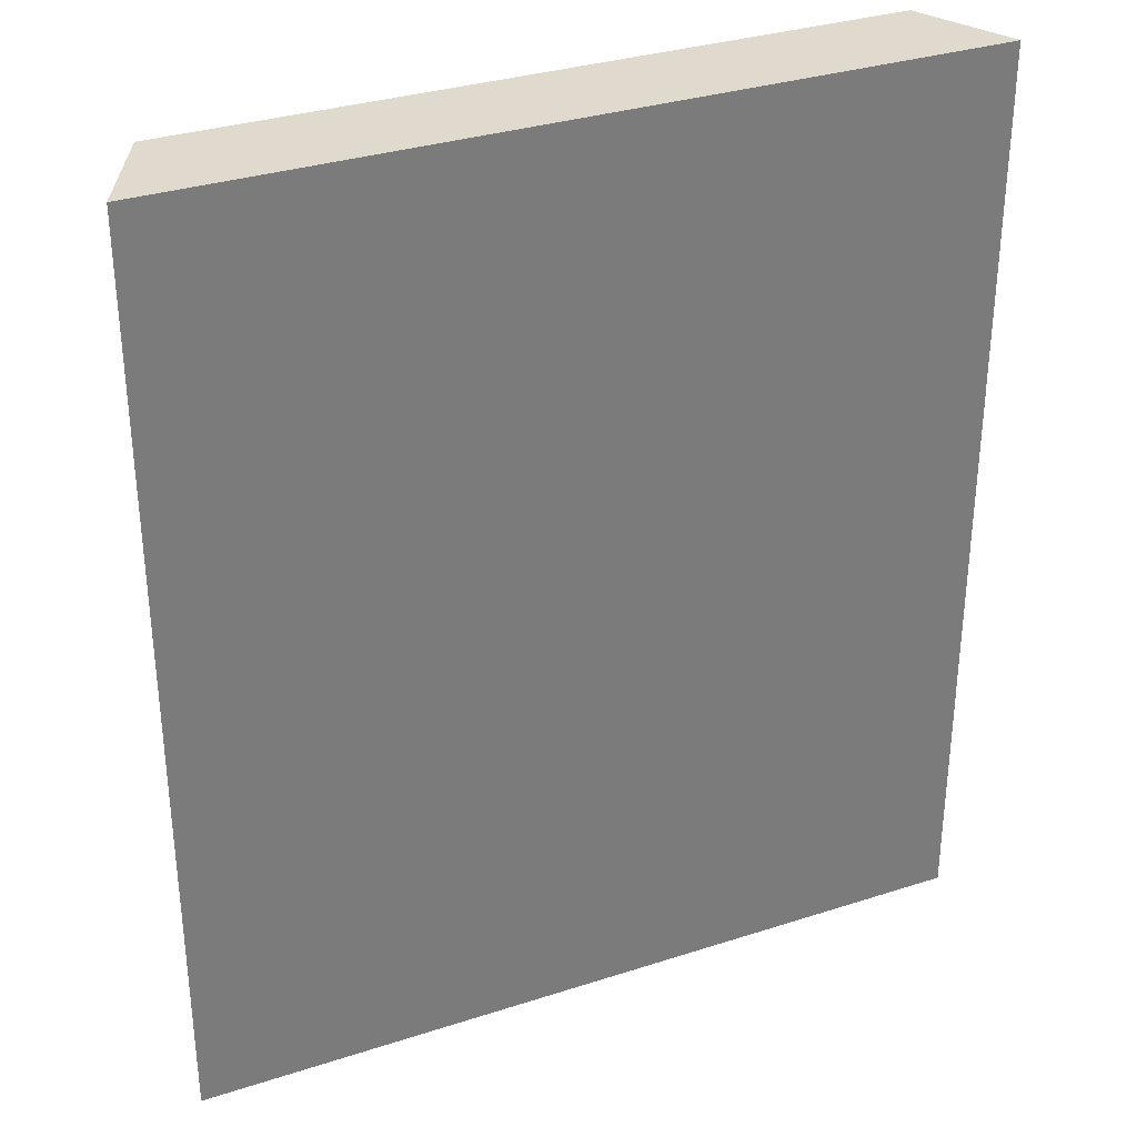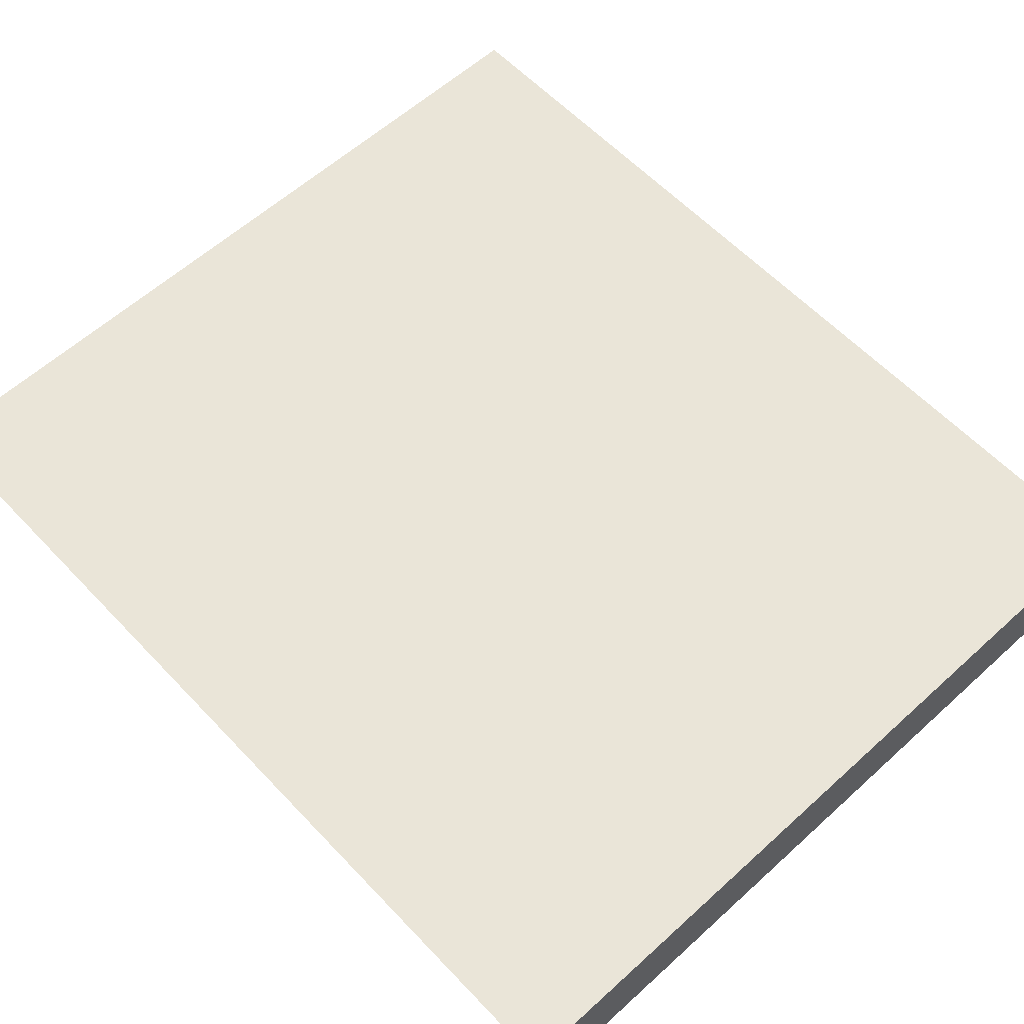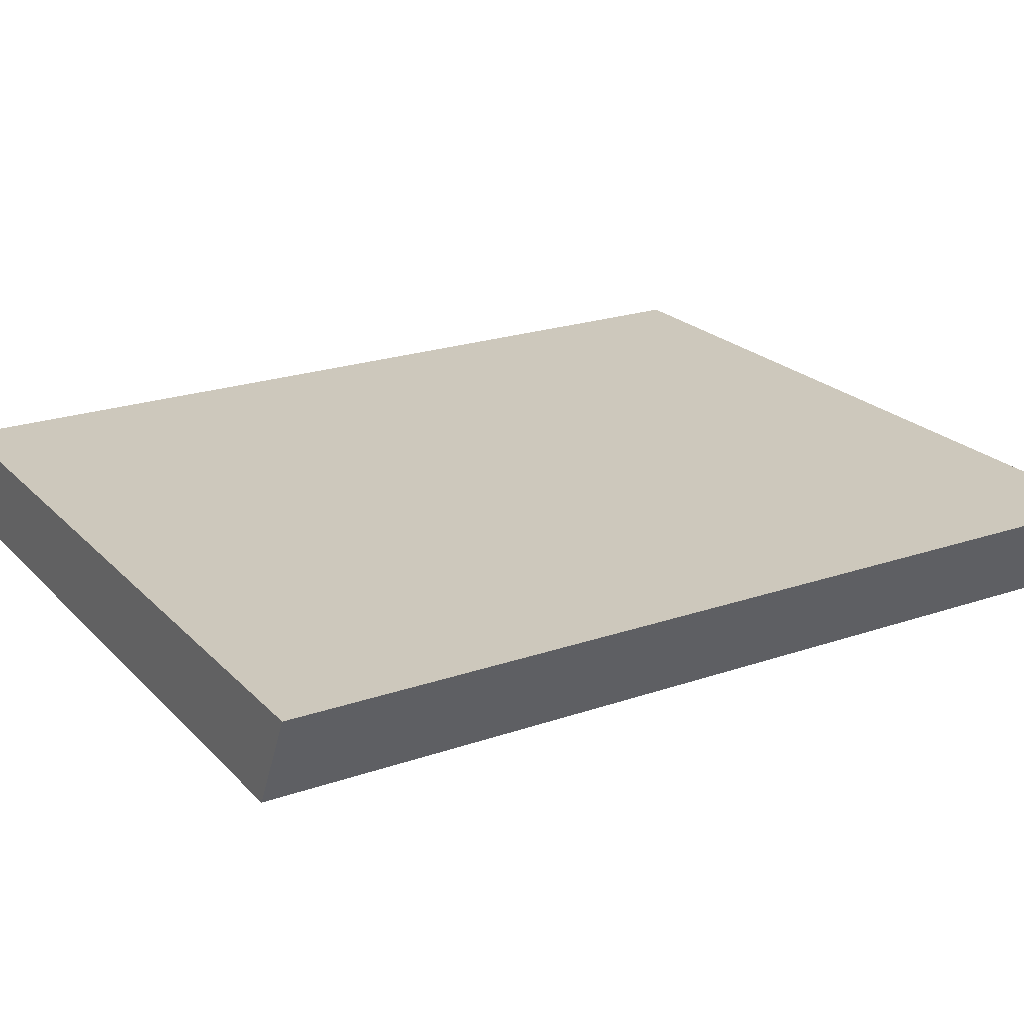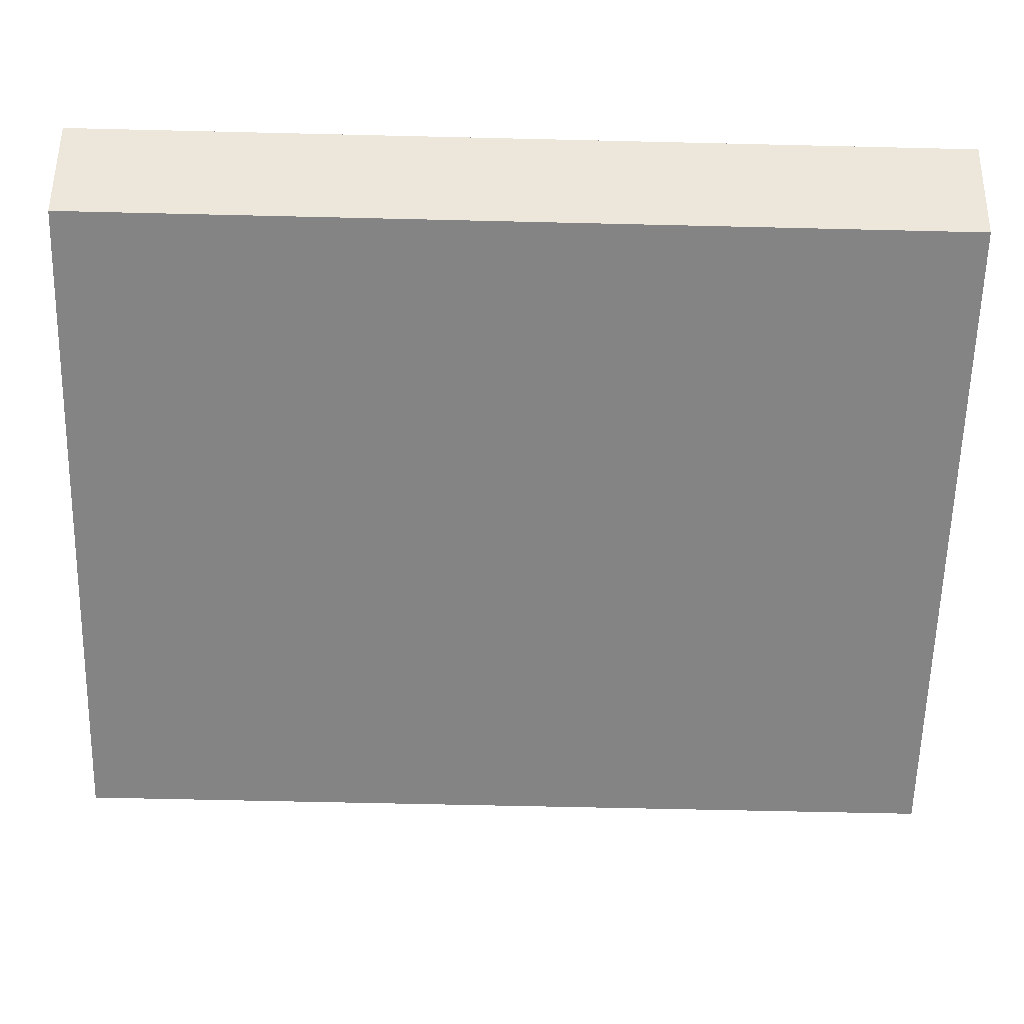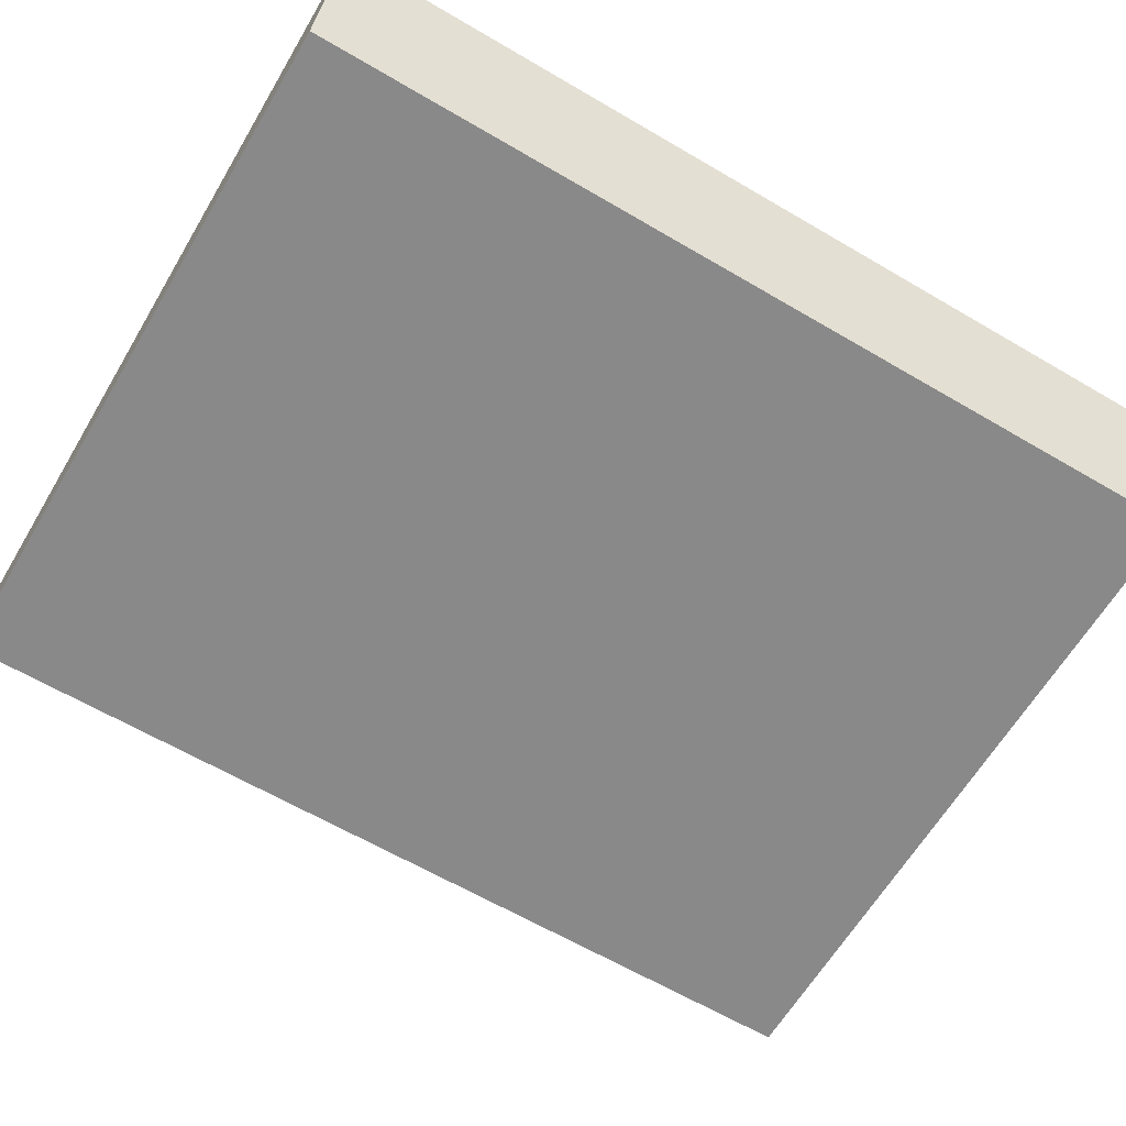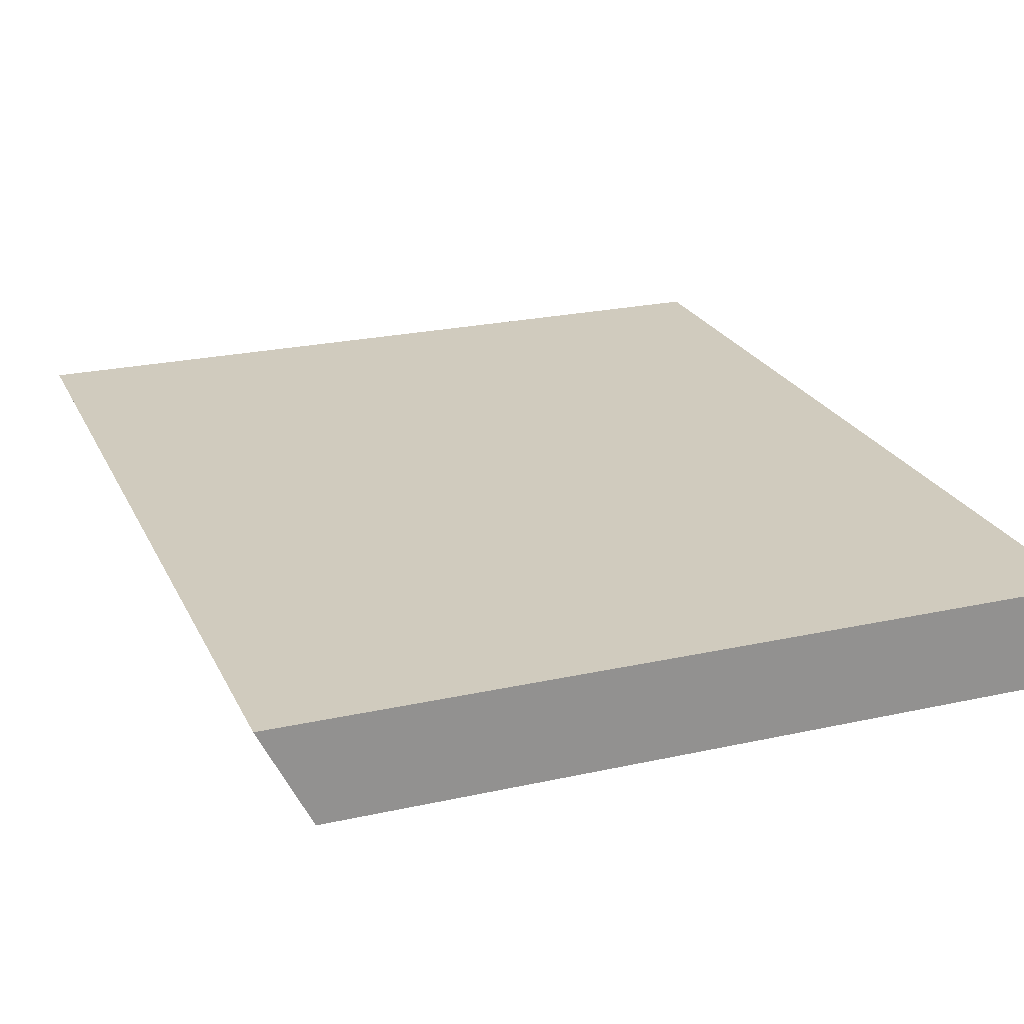
<metadata>
{"format":"obj","ext":"obj","renderer":"f3d","projection":"perspective","resolution":1024,"background":"white","views":[{"elev":32.8,"azim":-24.1,"up":"+Y"},{"elev":59.6,"azim":-43.0,"up":"+Z"},{"elev":22.1,"azim":59.0,"up":"+Z"},{"elev":-61.4,"azim":-91.4,"up":"+Z"},{"elev":-63.2,"azim":-120.7,"up":"+Z"},{"elev":23.5,"azim":159.5,"up":"+Z"}]}
</metadata>
<code>
o Cube.013
v 1.094 0 -0.1562
v 1.25 -0 0.1562
v -1.25 -0 0.1562
v -1.094 0 -0.1562
v 1.094 2.875 -0.1562
v -1.094 2.875 -0.1562
v -1.25 2.875 0.1562
v 1.25 2.875 0.1562
f 1 2 3 4
f 5 6 7 8
f 1 5 8 2
f 2 8 7 3
f 3 7 6 4
f 5 1 4 6

</code>
